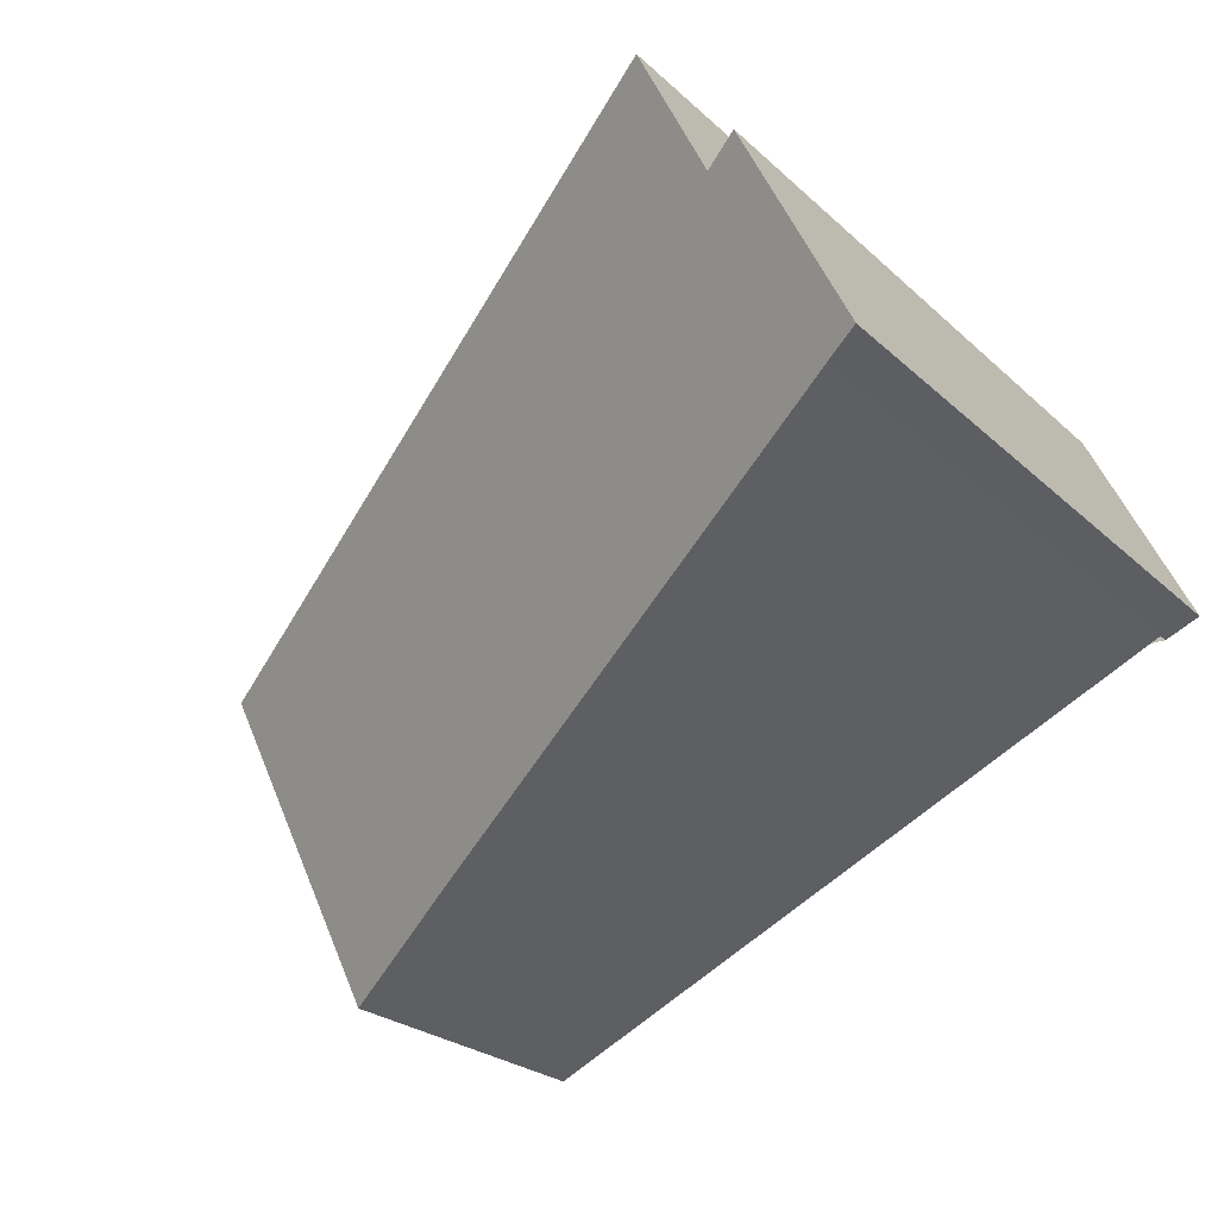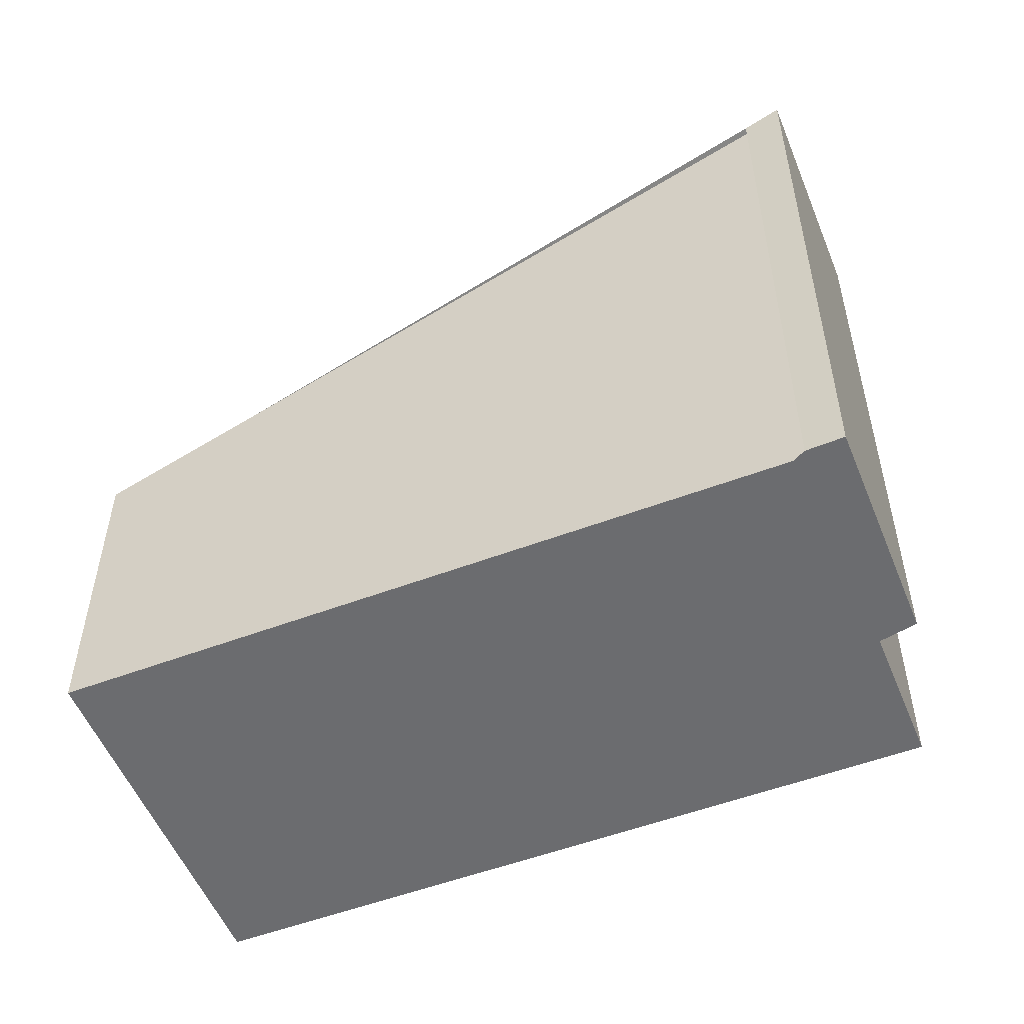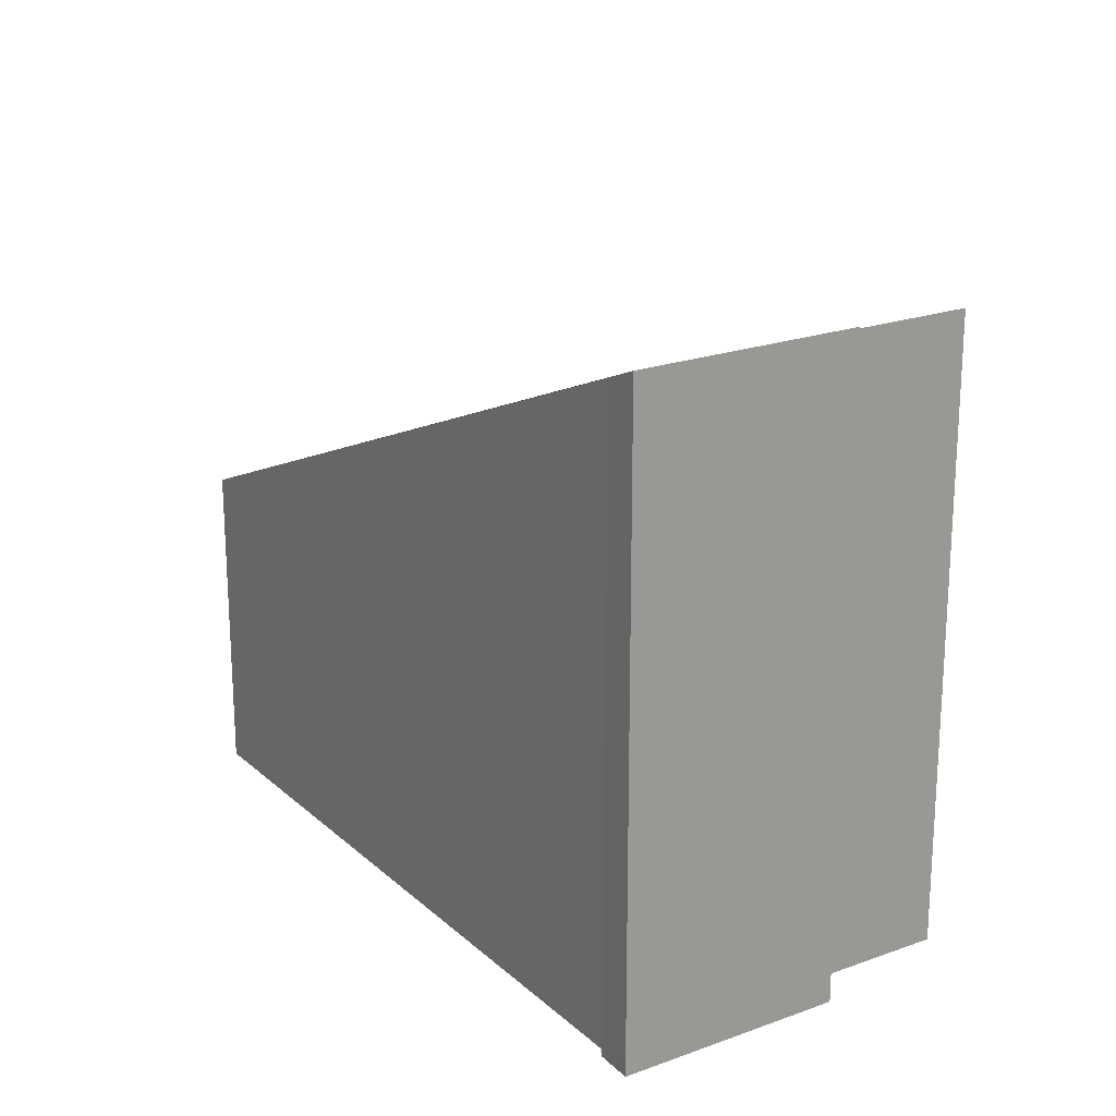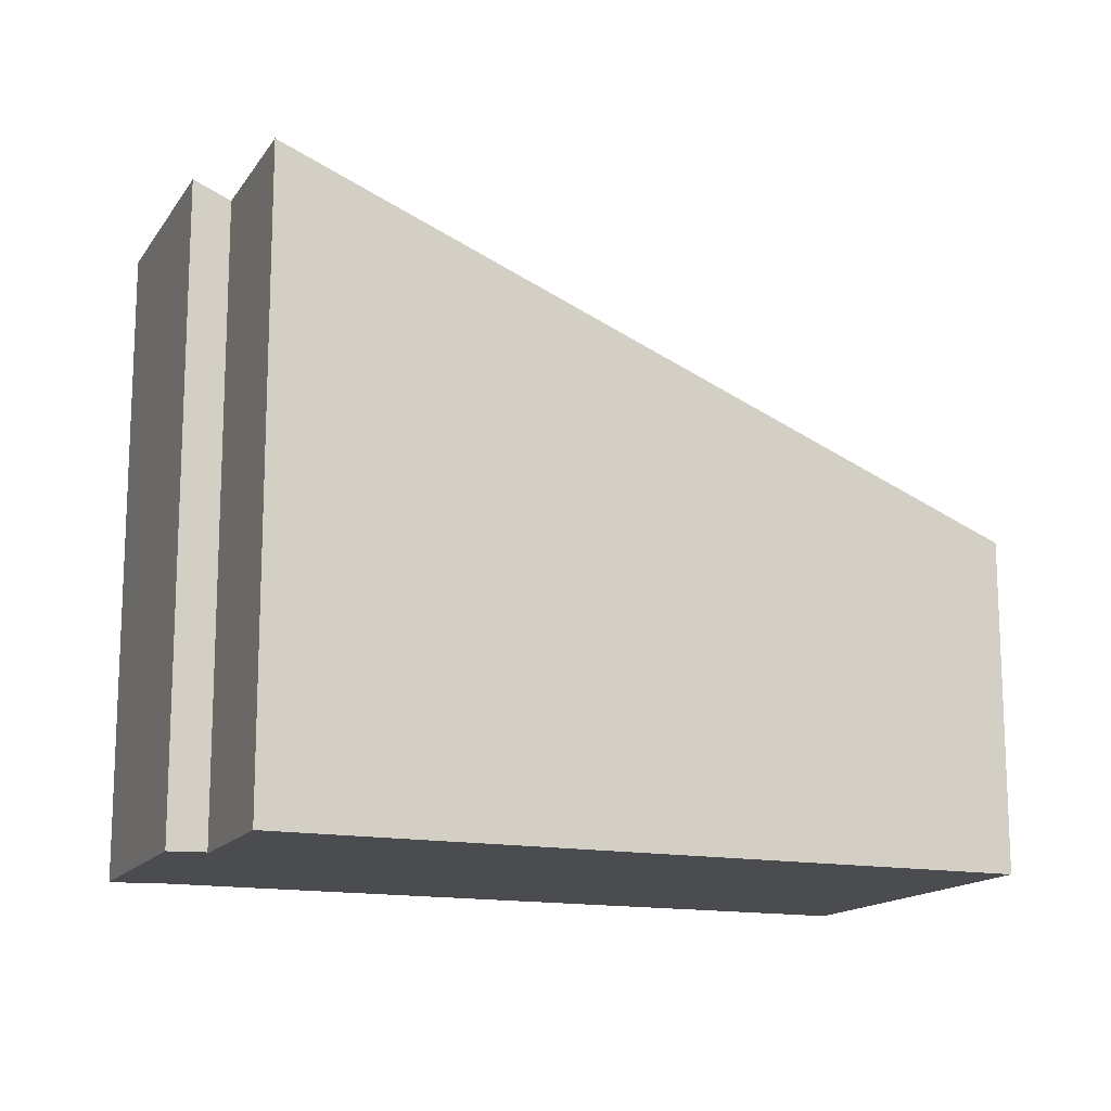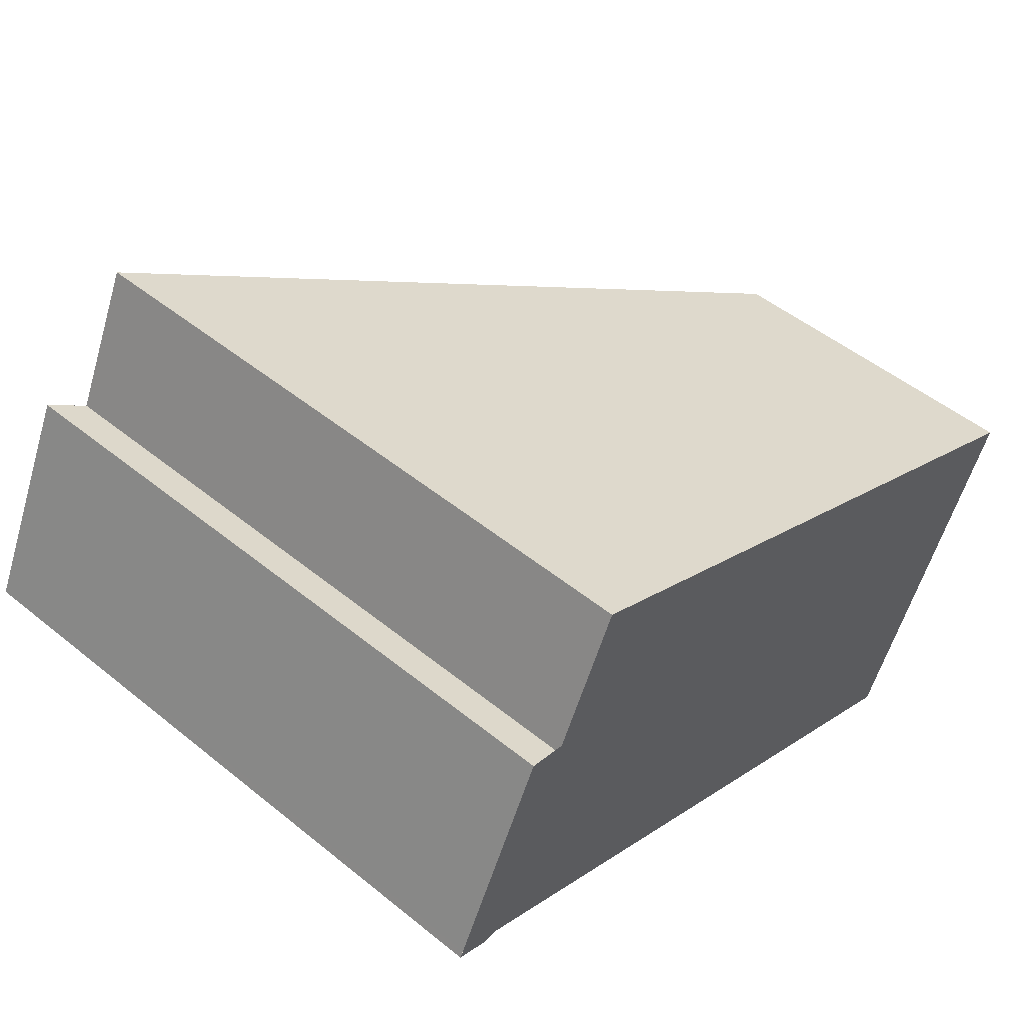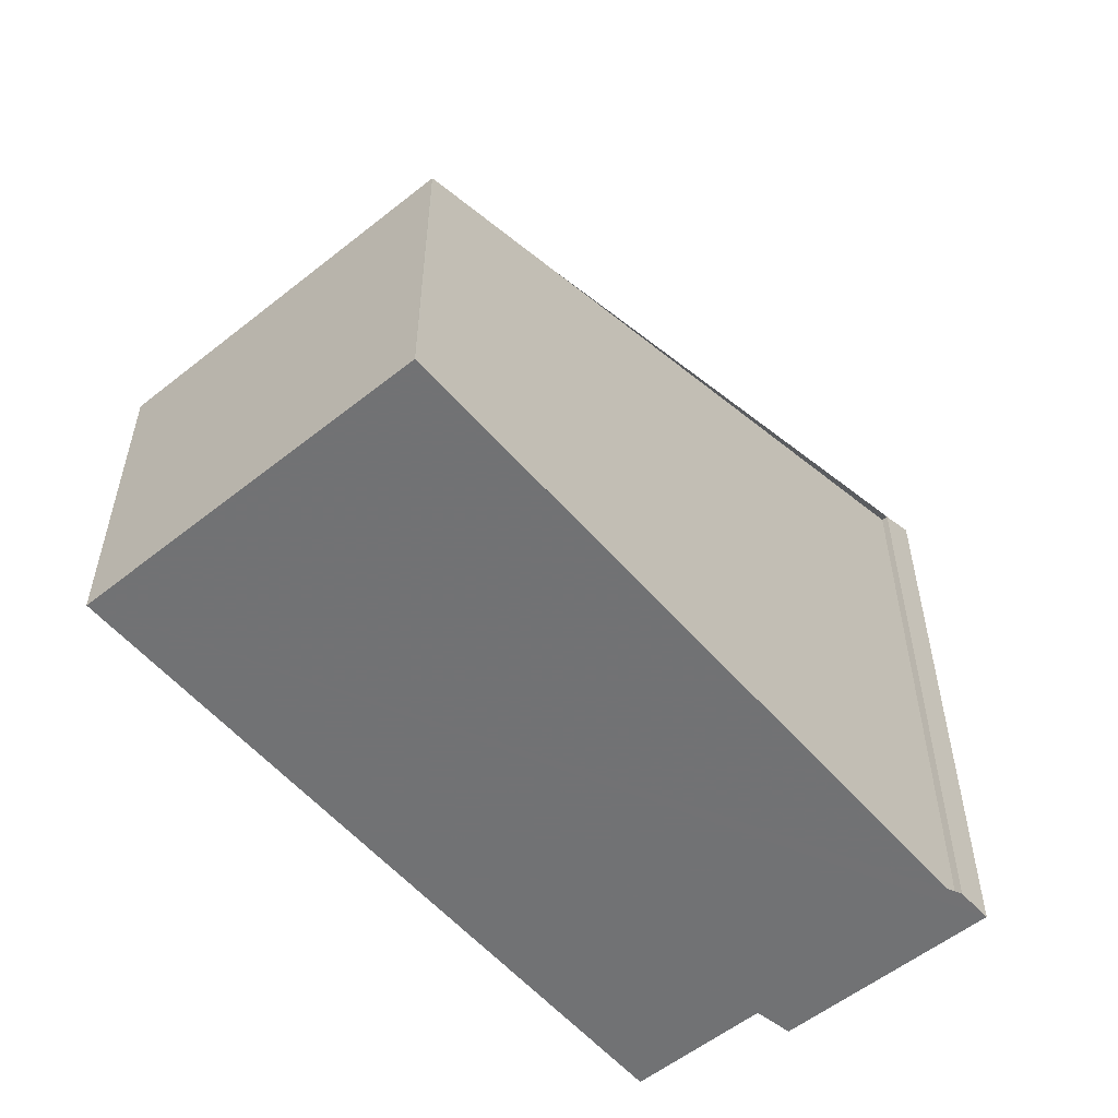
<metadata>
{"format":"obj","ext":"obj","renderer":"f3d","projection":"perspective","resolution":1024,"background":"white","views":[{"elev":-23.9,"azim":33.9,"up":"+Y"},{"elev":-53.7,"azim":47.8,"up":"+Z"},{"elev":20.9,"azim":82.7,"up":"+Z"},{"elev":-14.9,"azim":-176.4,"up":"+Z"},{"elev":50.3,"azim":131.6,"up":"+Y"},{"elev":-55.6,"azim":-24.0,"up":"+Z"}]}
</metadata>
<code>
v -2477 -2444 5.177
v -2480 -2439 5.192
v -2469 -2434 10.01
v -2468 -2436 9.995
v -2468 -2436 10.25
v -2466 -2439 10.23
v -2467 -2439 9.986
v -2467 -2439 9.986
v -2468 -2436 10.03
v -2466 -2439 10.03
v -2469 -2434 10.01
v -2480 -2439 5.192
v -2466 -2439 10.05
v -2468 -2436 10.06
v -2479 -2441 5.186
v -2468 -2436 9.996
v -2466 -2439 10.05
v -2466 -2439 10.23
v -2477 -2444 5.177
v -2467 -2439 10.03
v -2480 -2439 5.202
v -2480 -2439 5.202
v -2477 -2444 5.187
v -2477 -2444 5.187
v -2479 -2441 5.196
v -2478 -2438 5.84
v -2478 -2438 5.84
v -2476 -2444 5.825
v -2476 -2444 5.825
v -2477 -2441 5.834
v -2467 -2439 10.05
v -2466 -2439 10.24
v -2477 -2444 5.178
v -2477 -2444 5.188
v -2467 -2439 10.03
v -2476 -2443 5.825
v -2477 -2444 5.177
v -2477 -2444 5.177
v -2477 -2444 0
v -2477 -2444 0
v -2480 -2439 5.202
v -2480 -2439 5.192
v -2480 -2439 0
v -2480 -2439 0
v -2469 -2434 10.01
v -2469 -2434 10.01
v -2469 -2434 0
v -2469 -2434 0
v -2468 -2436 10.03
v -2468 -2436 9.995
v -2468 -2436 0
v -2468 -2436 1.776e-15
v -2466 -2439 10.24
v -2468 -2436 10.25
v -2468 -2436 1.776e-15
v -2466 -2439 0
v -2466 -2439 10.05
v -2466 -2439 10.23
v -2466 -2439 0
v -2466 -2439 0
v -2467 -2439 9.986
v -2467 -2439 9.986
v -2467 -2439 0
v -2467 -2439 0
v -2476 -2444 5.825
v -2467 -2439 9.986
v -2467 -2439 0
v -2476 -2444 -8.882e-16
v -2468 -2436 10.06
v -2468 -2436 10.03
v -2468 -2436 1.776e-15
v -2468 -2436 0
v -2467 -2439 9.986
v -2466 -2439 10.03
v -2466 -2439 0
v -2467 -2439 0
v -2468 -2436 9.996
v -2469 -2434 10.01
v -2469 -2434 0
v -2468 -2436 0
v -2480 -2439 5.192
v -2480 -2439 5.192
v -2480 -2439 -8.882e-16
v -2480 -2439 0
v -2466 -2439 10.03
v -2466 -2439 10.05
v -2466 -2439 0
v -2466 -2439 0
v -2468 -2436 10.25
v -2468 -2436 10.06
v -2468 -2436 0
v -2468 -2436 1.776e-15
v -2480 -2439 5.192
v -2479 -2441 5.186
v -2479 -2441 0
v -2480 -2439 -8.882e-16
v -2468 -2436 9.995
v -2468 -2436 9.996
v -2468 -2436 0
v -2468 -2436 0
v -2466 -2439 10.23
v -2466 -2439 10.23
v -2466 -2439 1.776e-15
v -2466 -2439 0
v -2477 -2444 5.178
v -2477 -2444 5.177
v -2477 -2444 0
v -2477 -2444 0
v -2478 -2438 5.84
v -2480 -2439 5.202
v -2480 -2439 0
v -2478 -2438 -8.882e-16
v -2477 -2444 5.177
v -2477 -2444 5.187
v -2477 -2444 0
v -2477 -2444 0
v -2469 -2434 10.01
v -2478 -2438 5.84
v -2478 -2438 -8.882e-16
v -2469 -2434 0
v -2477 -2444 5.187
v -2476 -2444 5.825
v -2476 -2444 -8.882e-16
v -2477 -2444 0
v -2466 -2439 10.23
v -2466 -2439 10.24
v -2466 -2439 0
v -2466 -2439 1.776e-15
v -2479 -2441 5.186
v -2477 -2444 5.178
v -2477 -2444 0
v -2479 -2441 0
v -2477 -2444 0
v -2480 -2439 0
v -2469 -2434 0
v -2468 -2436 0
v -2468 -2436 0
v -2466 -2439 0
v -2467 -2439 0
v -2467 -2439 0
f 22 12 2 21
f 18 6 13 17
f 24 1 19 23
f 17 13 10 20
f 25 15 12 22
f 32 18 17 31
f 34 23 19 33
f 31 17 20 35
f 27 22 21 26
f 29 24 23 28
f 30 25 22 27
f 36 28 23 34
f 26 3 11 27
f 28 20 10 7 8 29
f 27 11 16 30
f 35 20 28 36
f 31 14 5 32
f 33 15 25 34
f 35 9 14 31
f 34 25 30 36
f 36 30 16 4 9 35
f 38 39 40 37
f 42 43 44 41
f 46 47 48 45
f 50 51 52 49
f 54 55 56 53
f 58 59 60 57
f 62 63 64 61
f 66 67 68 65
f 70 71 72 69
f 74 75 76 73
f 78 79 80 77
f 82 83 84 81
f 86 87 88 85
f 90 91 92 89
f 94 95 96 93
f 98 99 100 97
f 102 103 104 101
f 106 107 108 105
f 110 111 112 109
f 114 115 116 113
f 118 119 120 117
f 122 123 124 121
f 126 127 128 125
f 130 131 132 129
f 134 135 136 137 138 139 140 133

</code>
